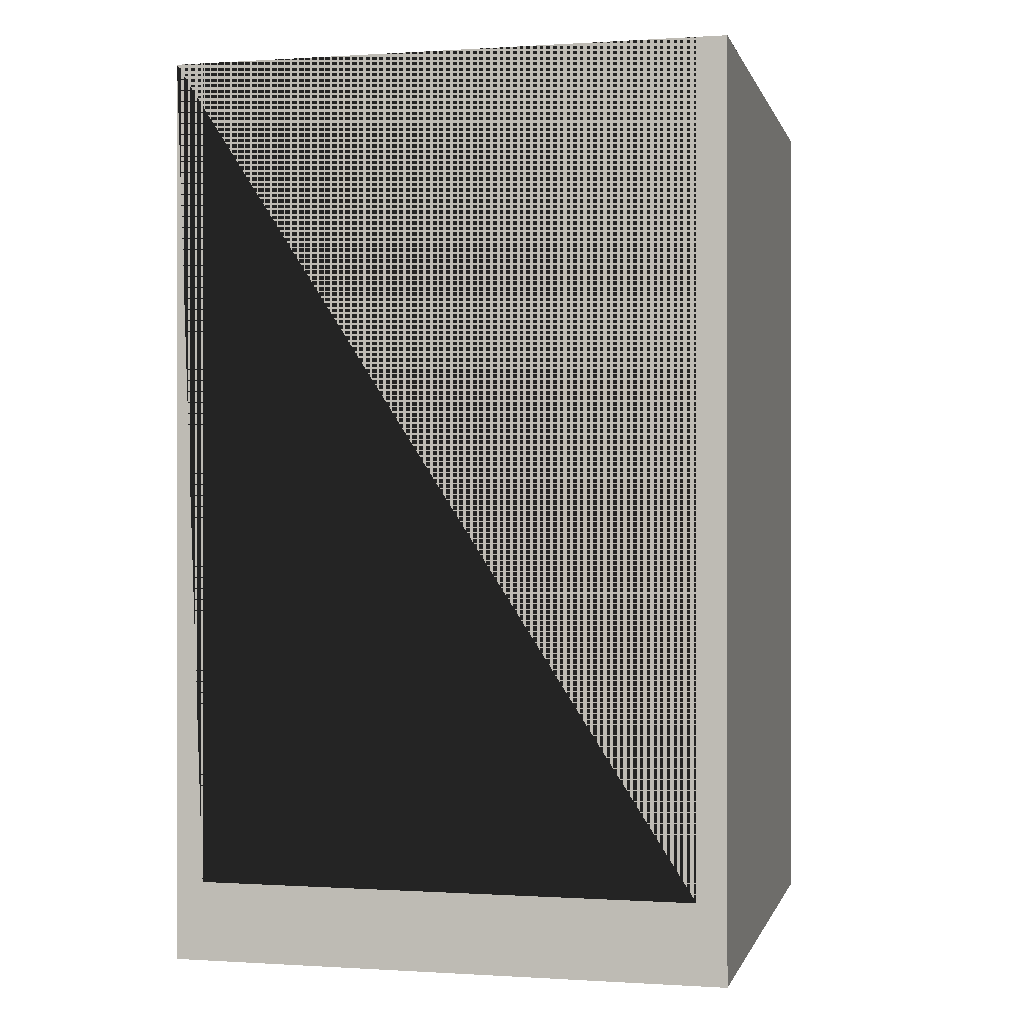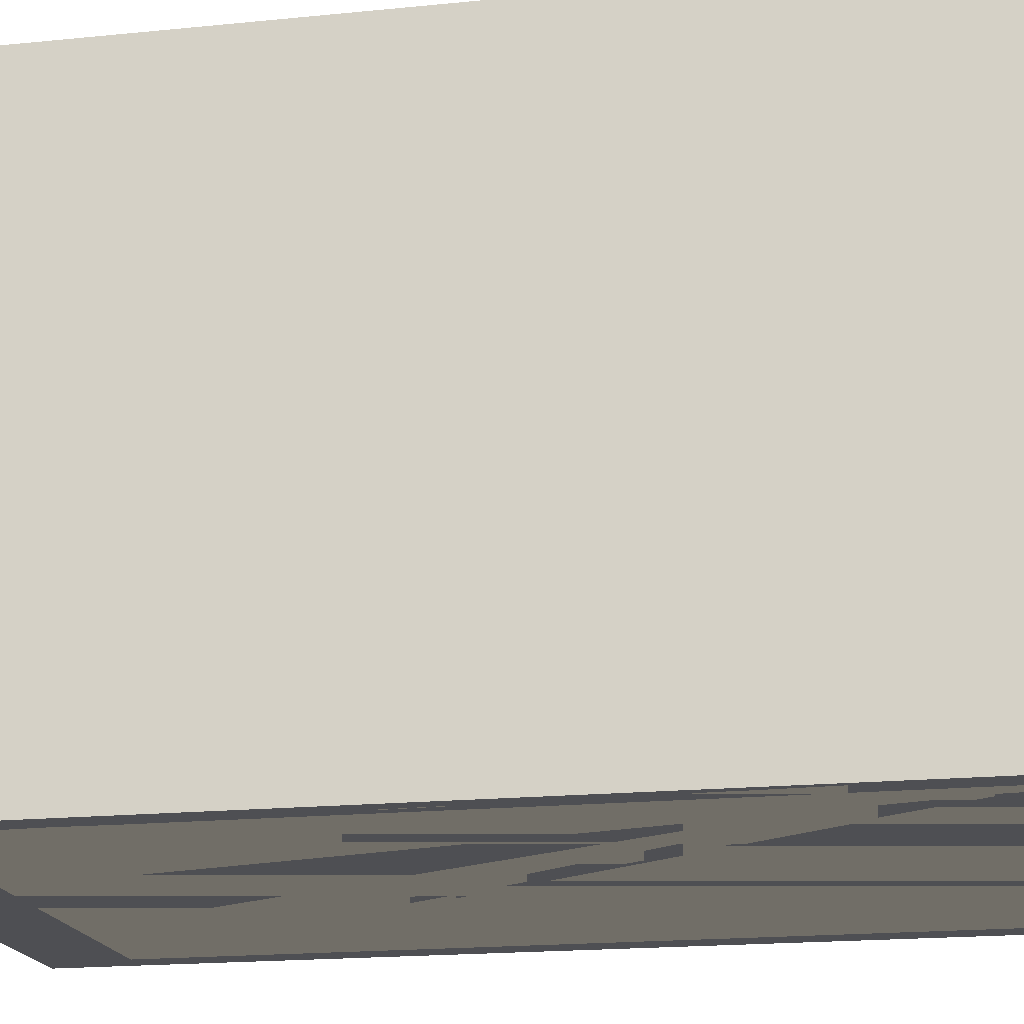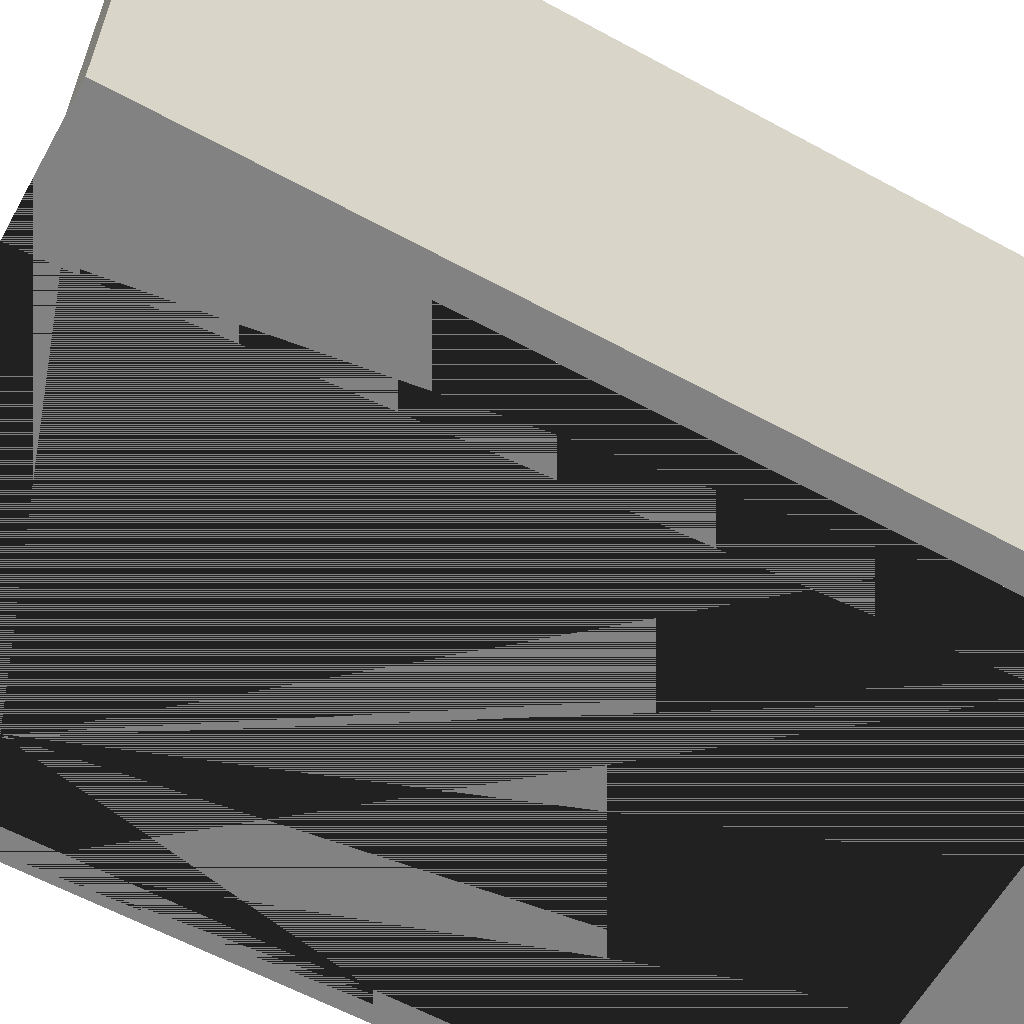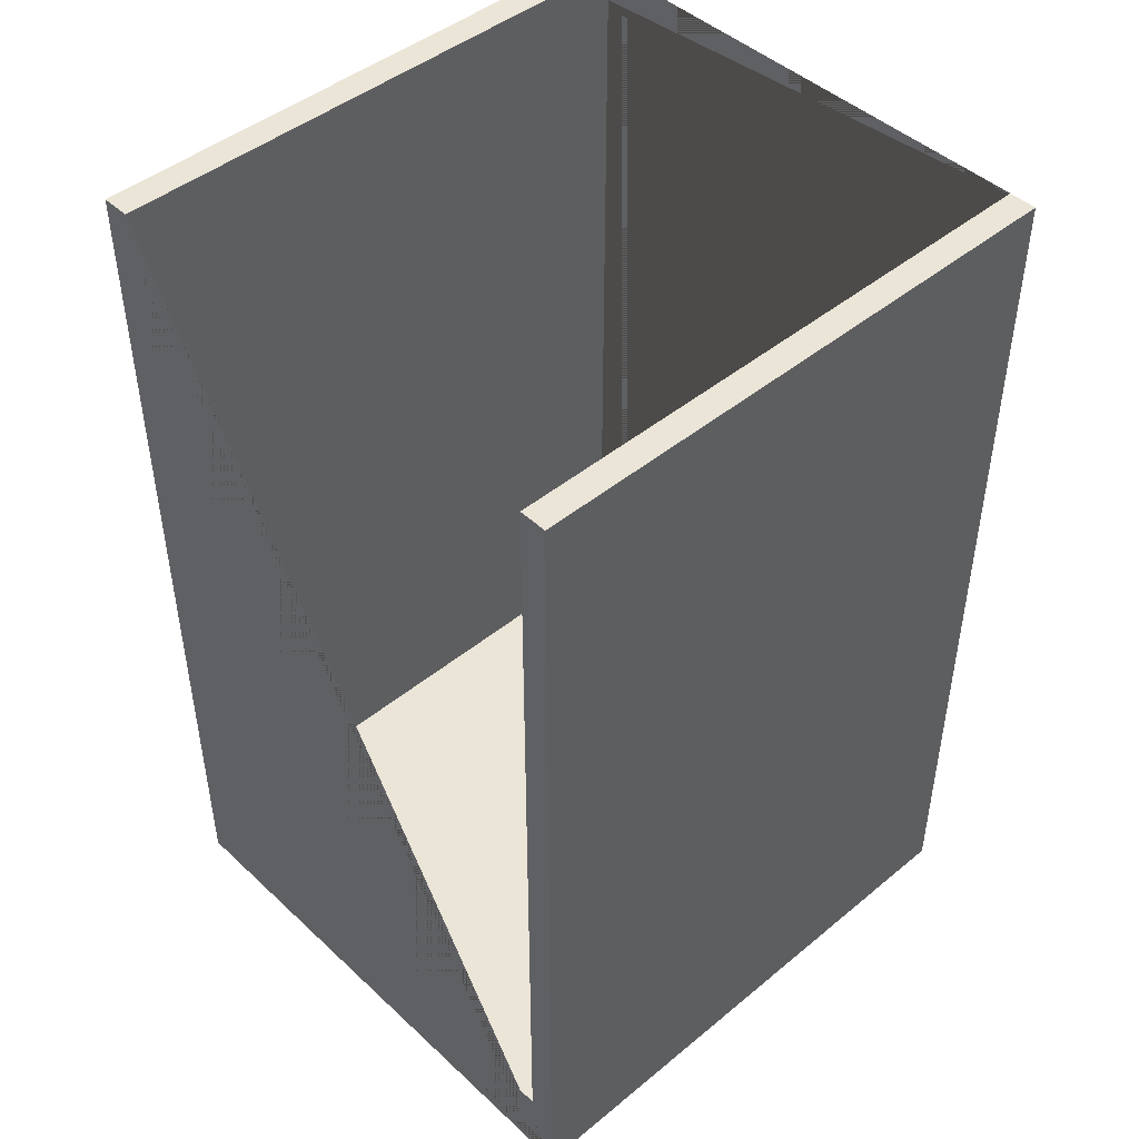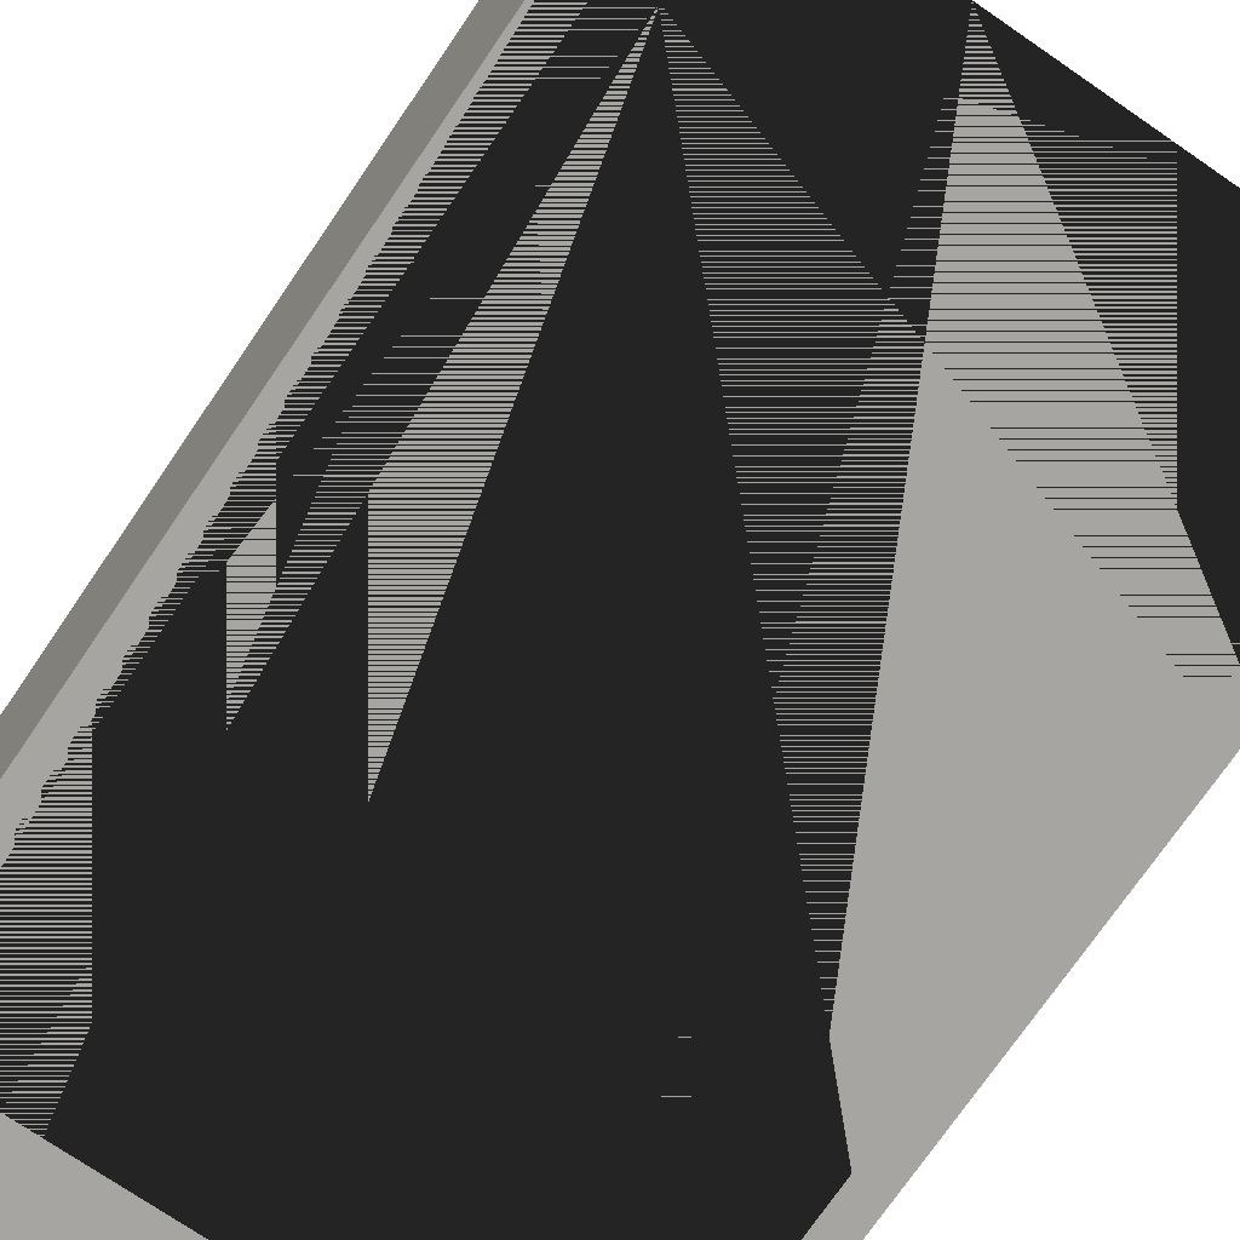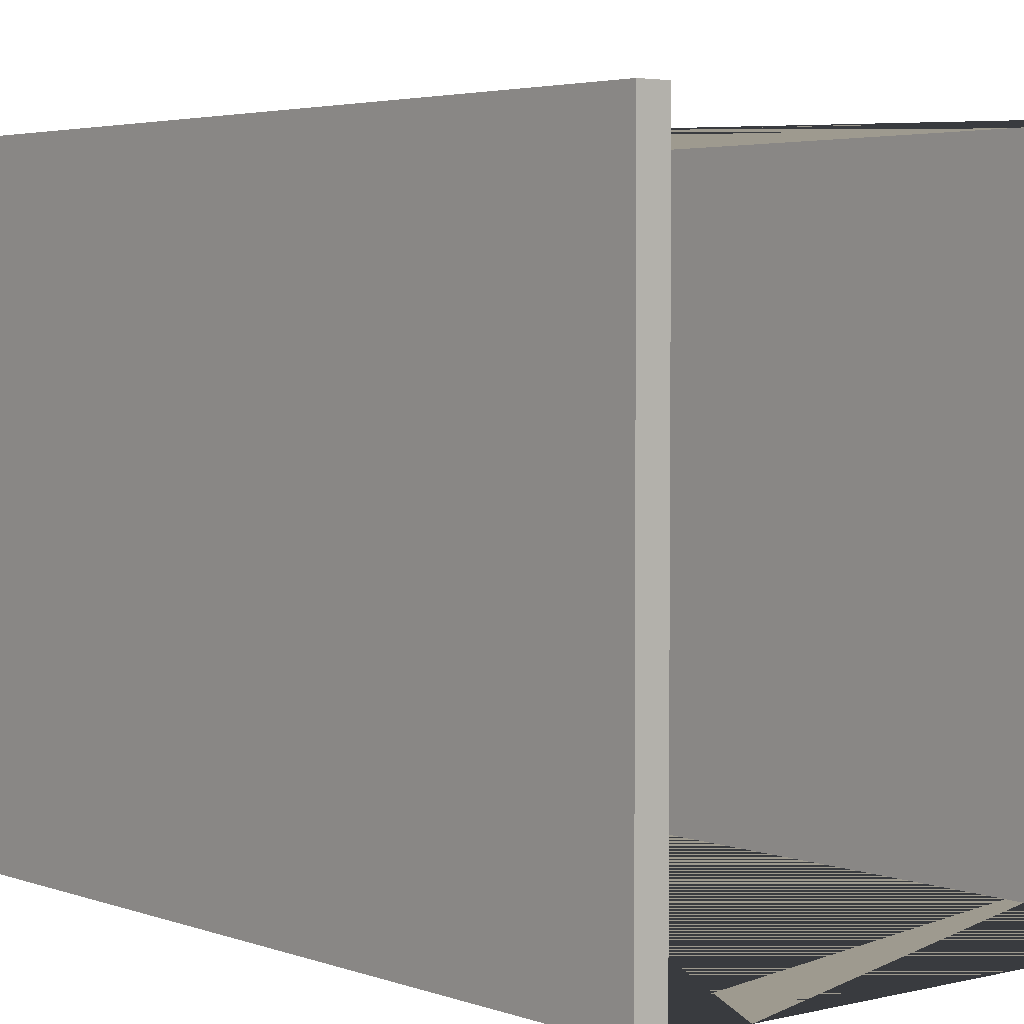
<metadata>
{"format":"obj","ext":"obj","renderer":"f3d","projection":"perspective","resolution":1024,"background":"white","views":[{"elev":-0.1,"azim":13.5,"up":"+Z"},{"elev":-18.2,"azim":-78.8,"up":"+Y"},{"elev":-60.8,"azim":60.9,"up":"+Y"},{"elev":45.7,"azim":-133.3,"up":"+Z"},{"elev":-73.9,"azim":-34.4,"up":"+Y"},{"elev":3.6,"azim":-39.6,"up":"+Y"}]}
</metadata>
<code>
g Mesh1 Group1 Model
v 0 0 -1.052
v 0 0 -0
v 0 0.67 -0
v 0 0.67 -1.052
f 1 2 3 4
v 0.65 0 -1.052
v 0.65 0 -0
v 0.6158 0 -0
v 0.6158 0 -0.96
v 0.03234 0 -0.96
v 0.03234 0 -0
f 2 1 5 6 7 8 9 10
v 0.65 0.67 -1.052
f 5 1 4 11
v 0.03234 0.67 -0
v 0.03234 0.67 -0.96
v 0.6158 0.67 -0.96
v 0.6158 0.67 -0
v 0.65 0.67 -0
f 4 3 12 13 14 15 16 11
f 10 12 3 2
f 13 12 10 9
f 14 13 9 8
f 7 15 14 8
f 16 15 7 6
f 6 5 11 16

</code>
